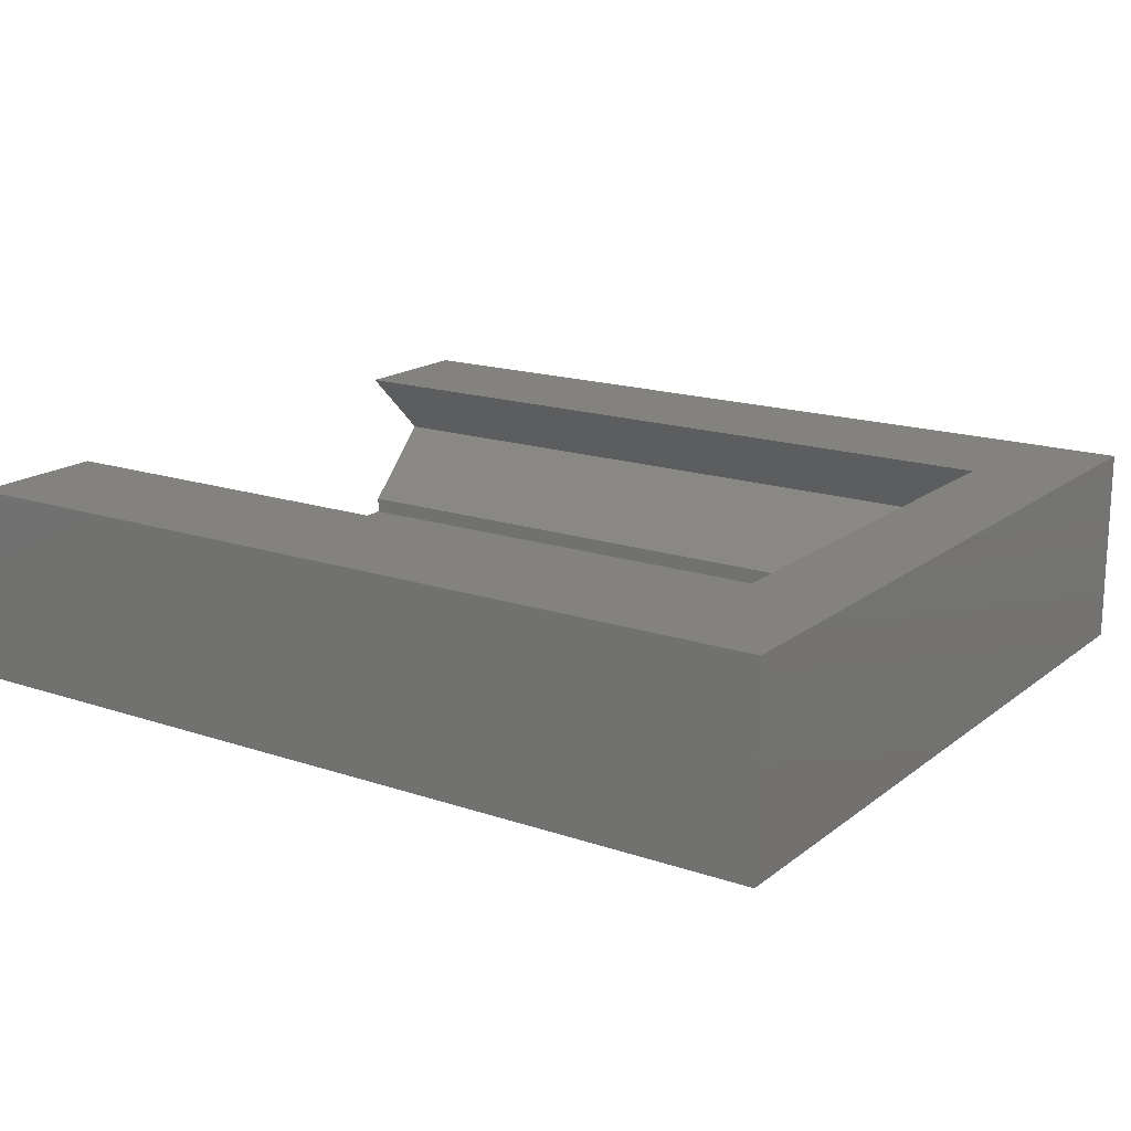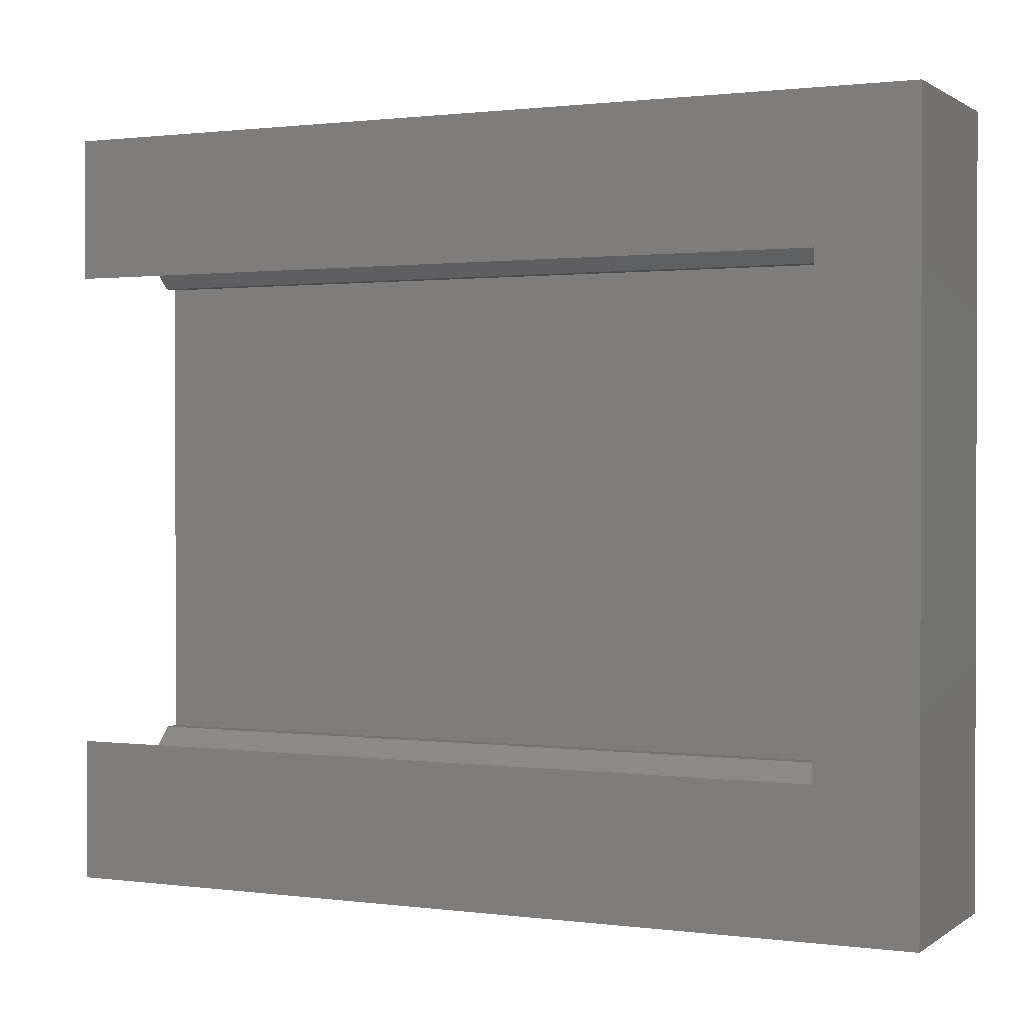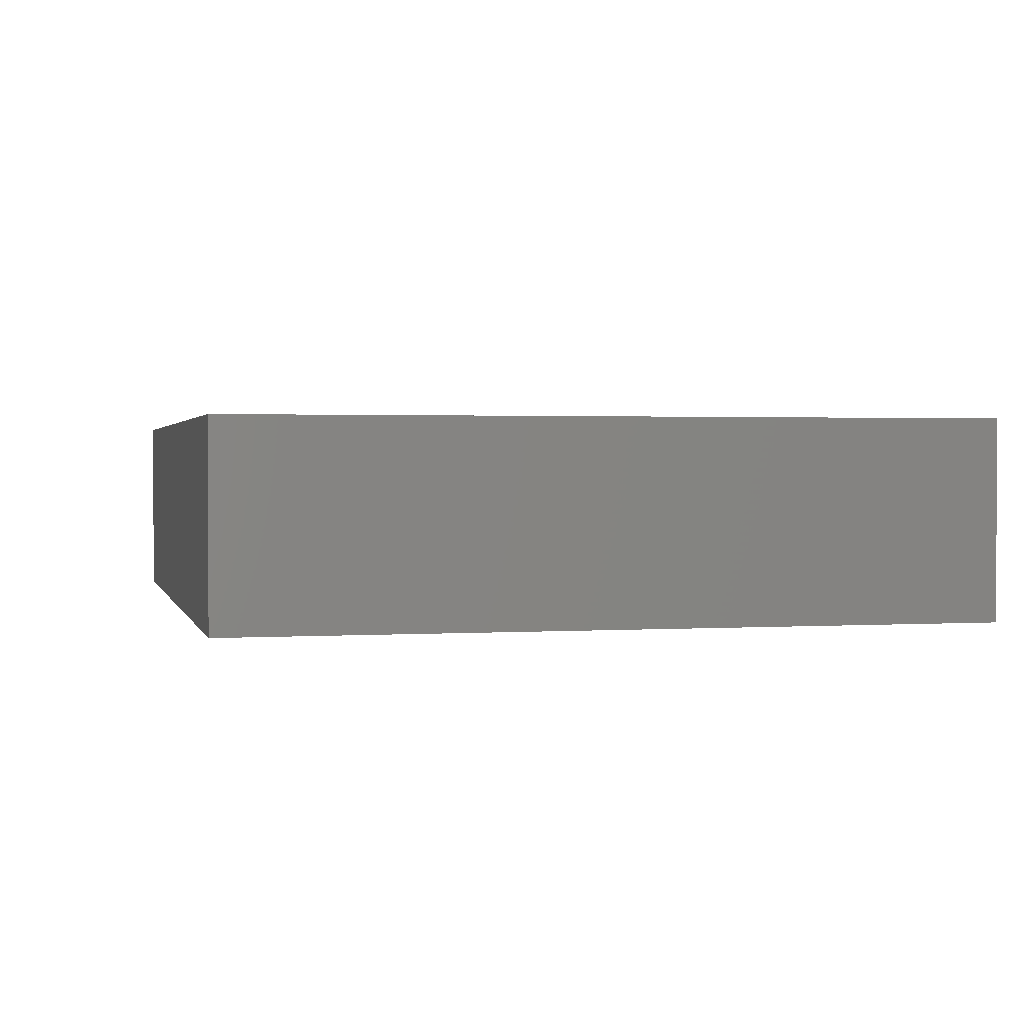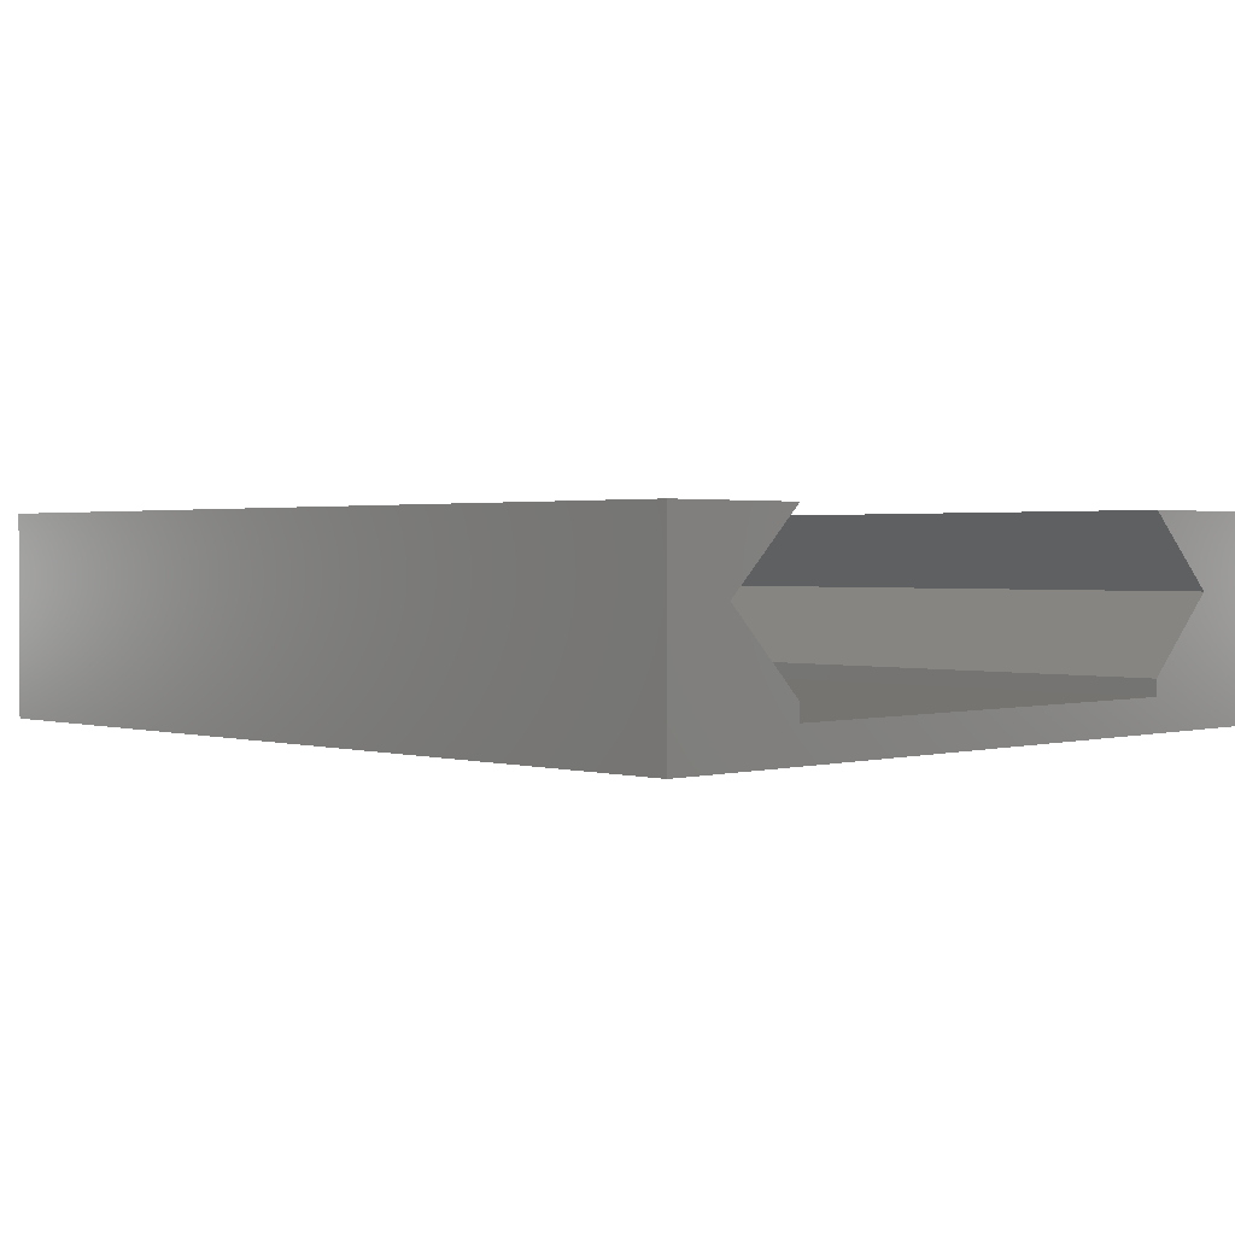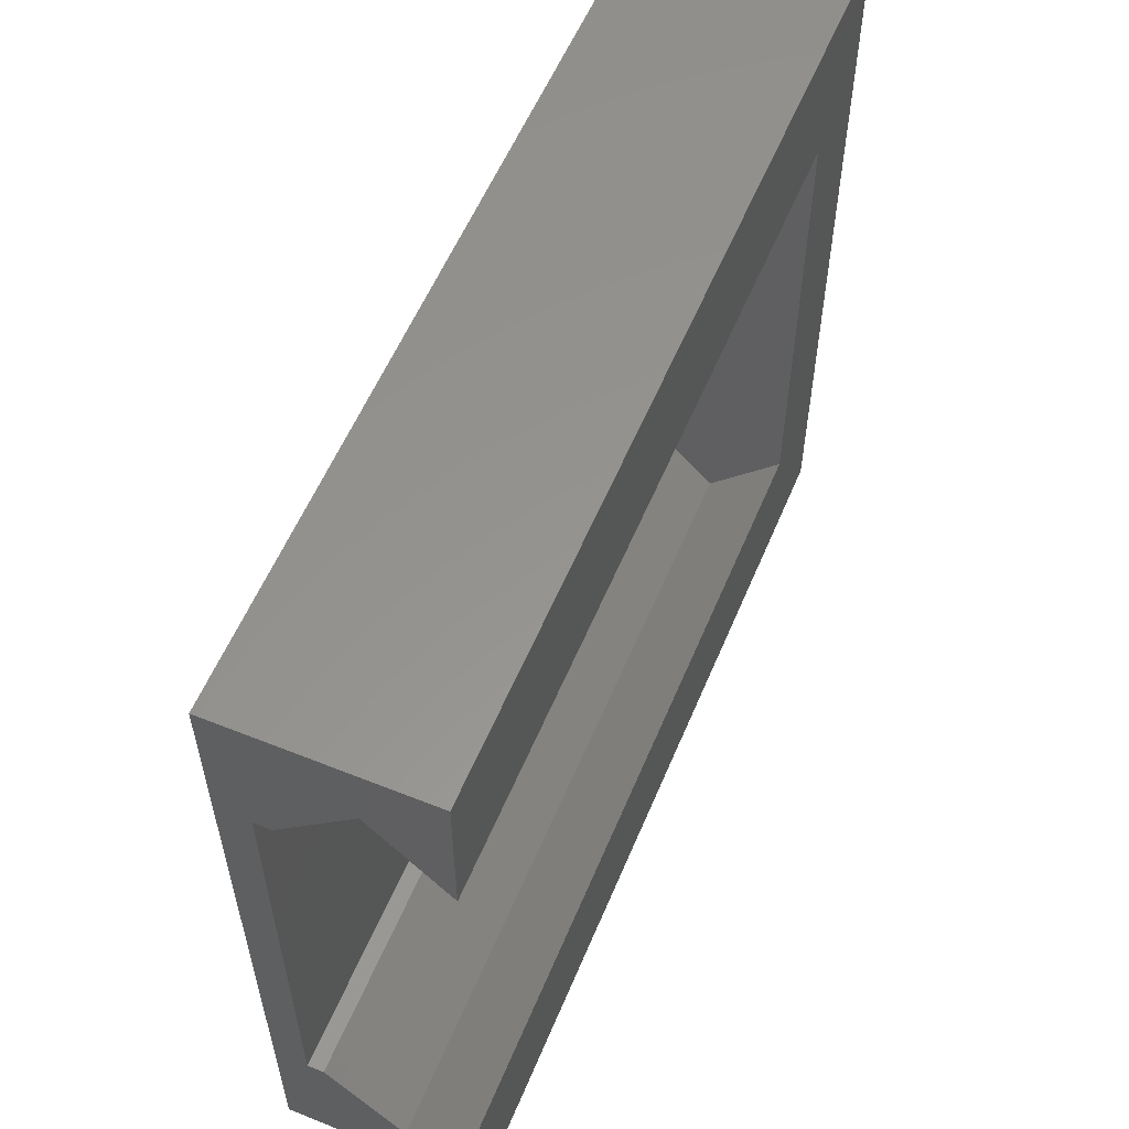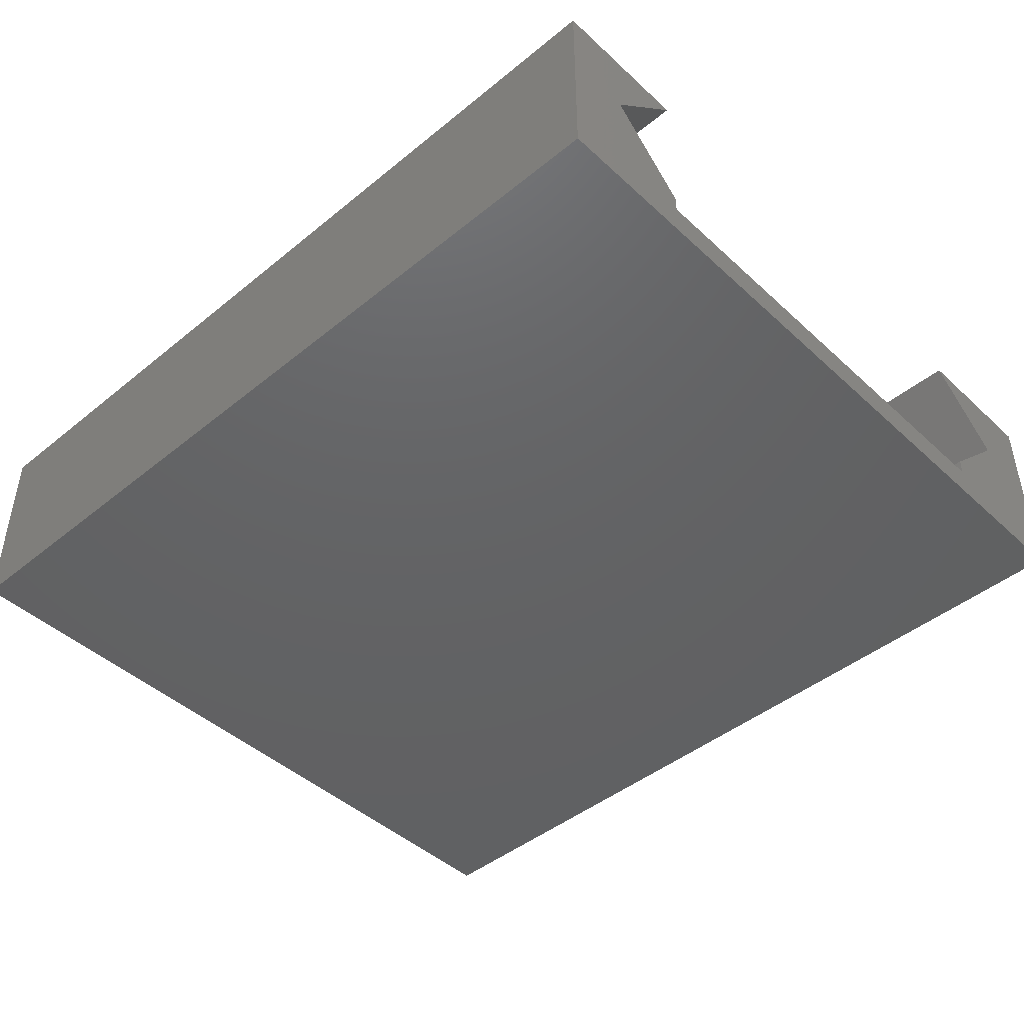
<metadata>
{"format":"stl","ext":"stl","renderer":"f3d","projection":"perspective","resolution":1024,"background":"white","views":[{"elev":17.1,"azim":34.0,"up":"+Z"},{"elev":1.0,"azim":25.2,"up":"+Y"},{"elev":1.4,"azim":76.7,"up":"+Z"},{"elev":1.5,"azim":-134.3,"up":"+Z"},{"elev":57.2,"azim":-67.4,"up":"+Y"},{"elev":-44.8,"azim":-136.7,"up":"+Z"}]}
</metadata>
<code>
# stl→obj: 24 verts, 44 faces
v -9.87e-15 -2.842 3.089
v -9.87e-15 -0.8423 0.8423
v -9.87e-15 -2.842 -3
v -9.87e-15 1.5 3.089
v -9.883e-15 18.49 0.8423
v -9.883e-15 16.15 -2
v -9.883e-15 16.15 -1.5
v -9.883e-15 20.49 3.089
v -9.883e-15 16.15 3.089
v -9.87e-15 1.5 -2
v -9.883e-15 20.49 -3
v -9.87e-15 1.5 -1.5
v 27 -2.842 3.089
v 24 1.5 3.089
v 24 16.15 3.089
v 27 20.49 3.089
v 24 18.49 0.8423
v 24 16.15 -1.5
v 24 16.15 -2
v 24 1.5 -1.5
v 24 -0.8423 0.8423
v 27 -2.842 -3
v 27 20.49 -3
v 24 1.5 -2
f 1 2 3
f 2 1 4
f 5 6 7
f 8 5 9
f 3 10 11
f 10 3 2
f 10 2 12
f 11 10 6
f 11 6 5
f 11 5 8
f 13 4 1
f 4 13 14
f 14 13 15
f 15 8 9
f 8 15 16
f 16 15 13
f 17 9 5
f 9 17 15
f 18 6 19
f 6 18 7
f 2 20 12
f 20 2 21
f 13 3 22
f 3 13 1
f 8 23 11
f 23 8 16
f 17 18 15
f 14 20 21
f 20 14 15
f 20 15 24
f 24 15 19
f 19 15 18
f 23 13 22
f 13 23 16
f 14 2 4
f 2 14 21
f 12 24 10
f 24 12 20
f 18 5 7
f 5 18 17
f 10 19 6
f 19 10 24
f 23 3 11
f 3 23 22

</code>
